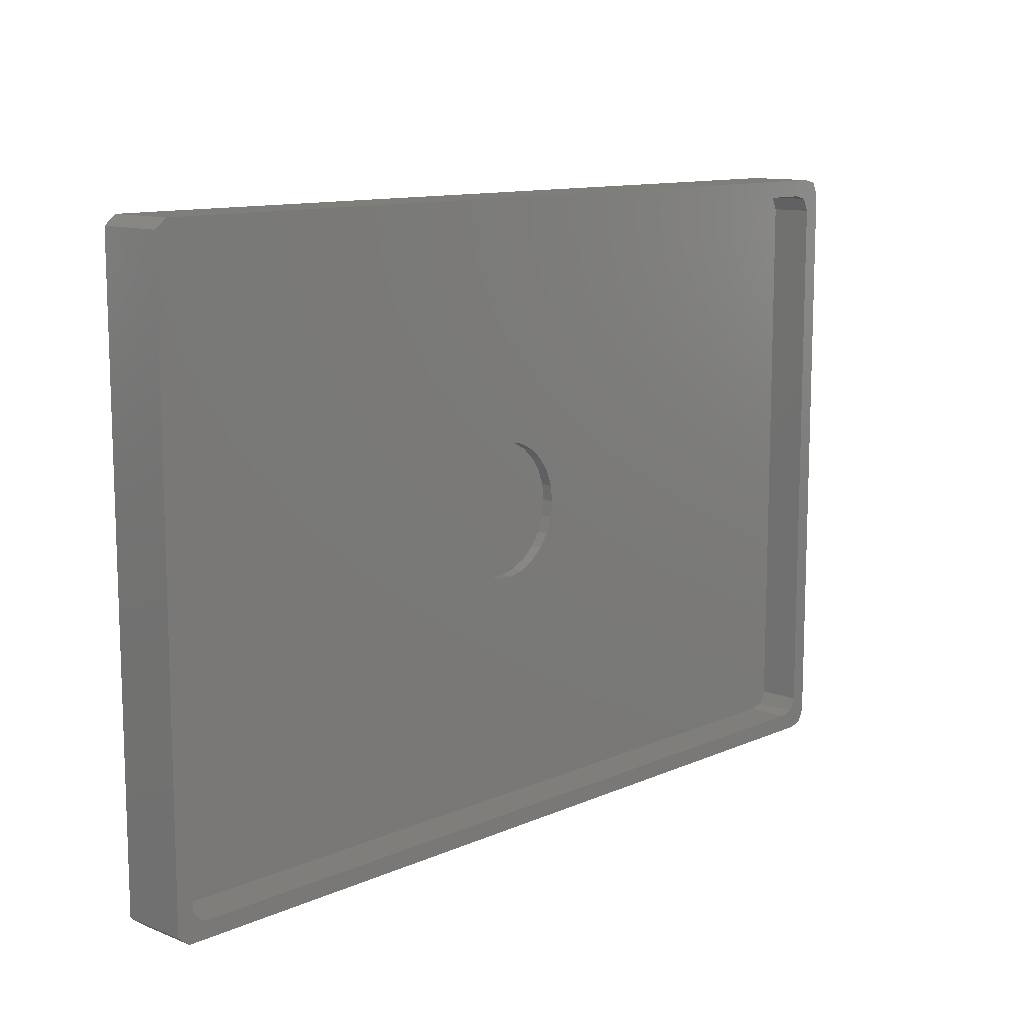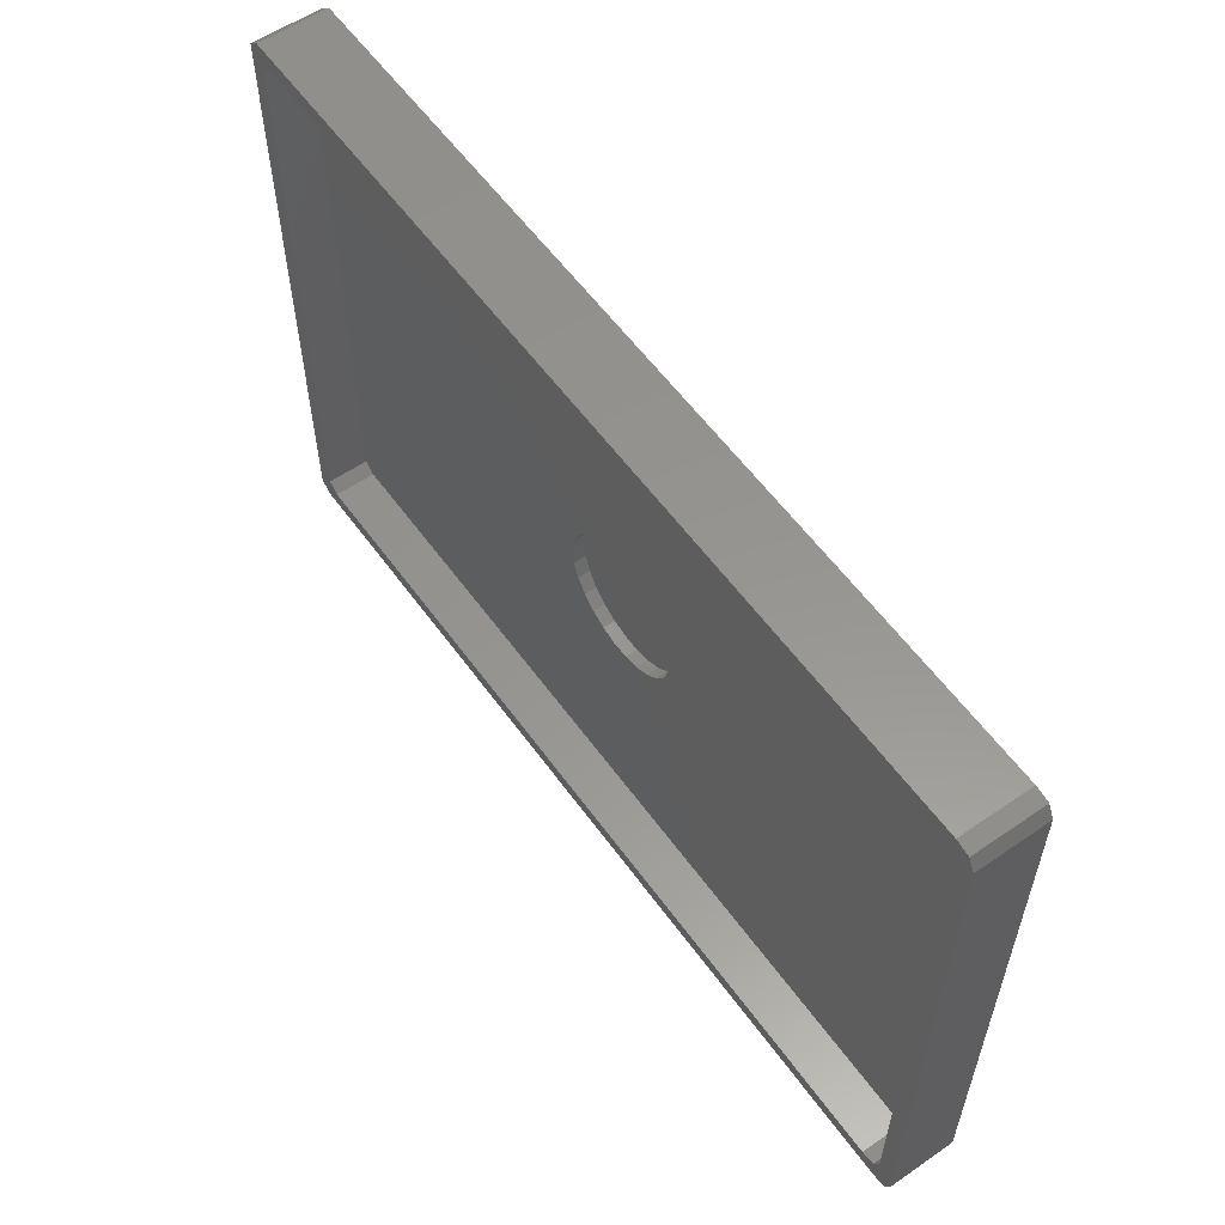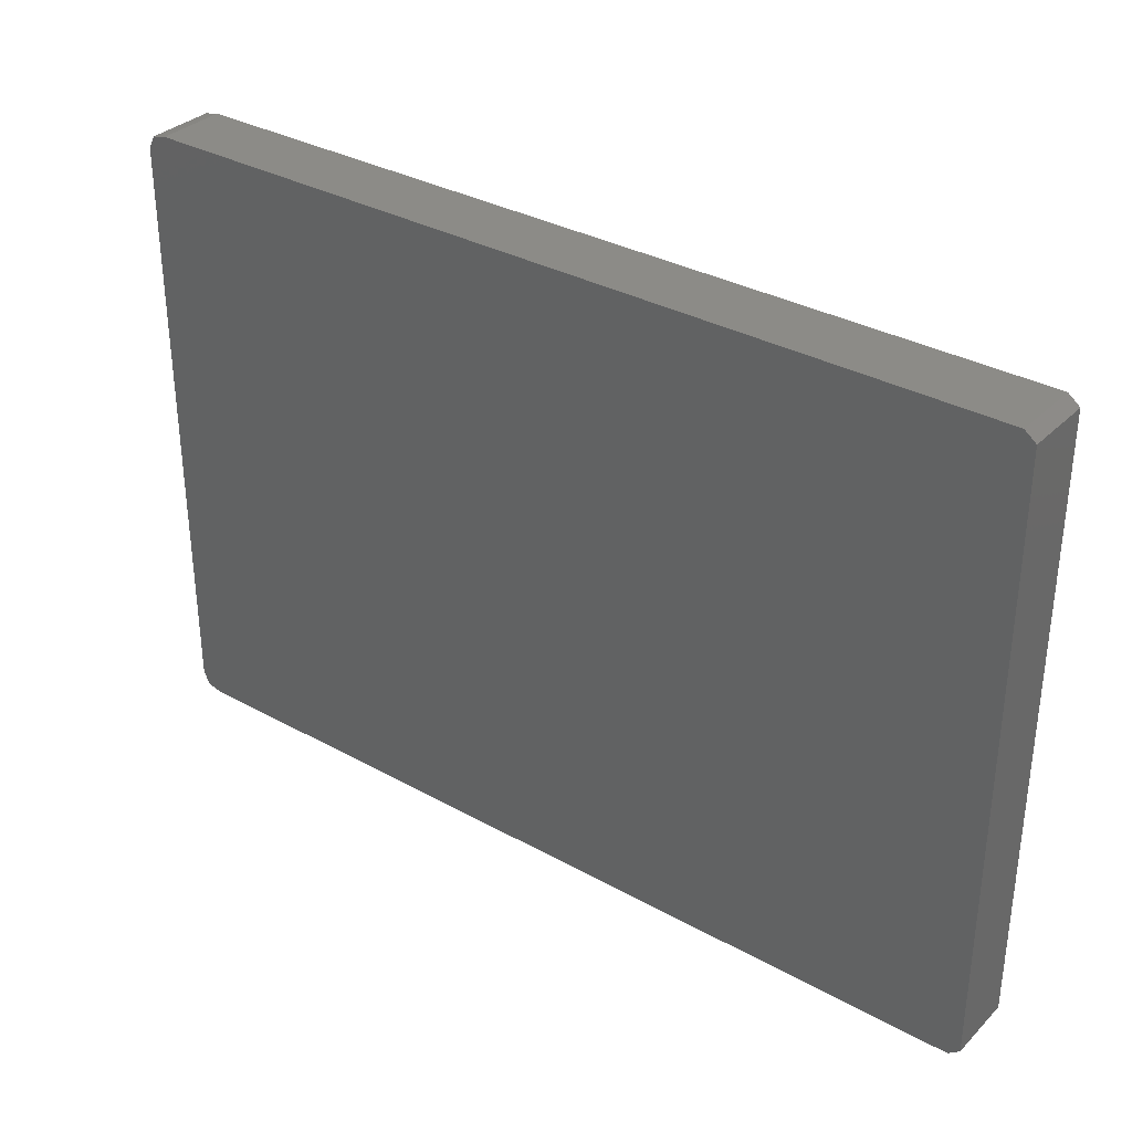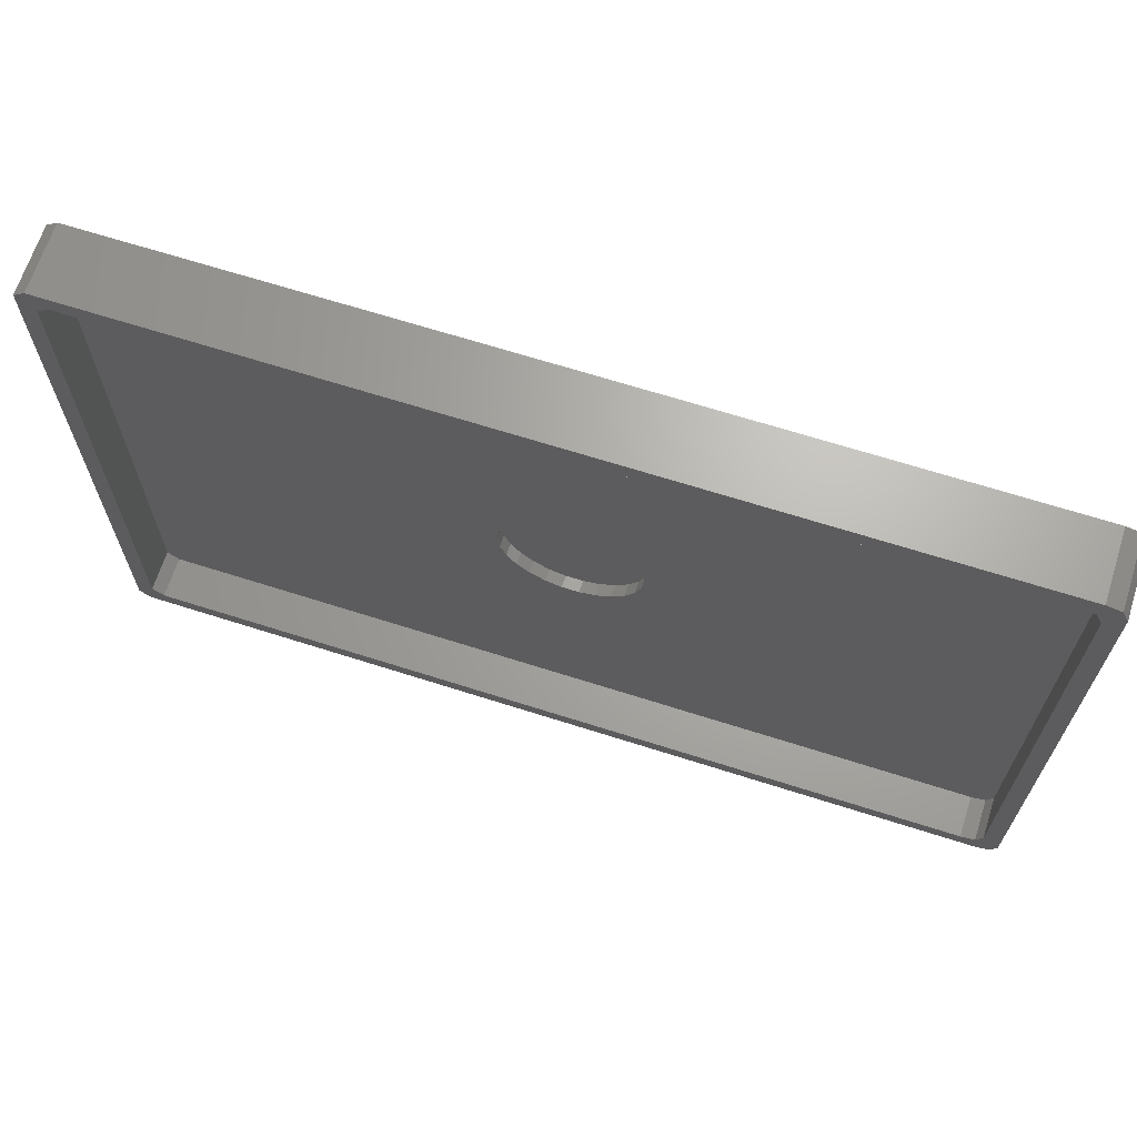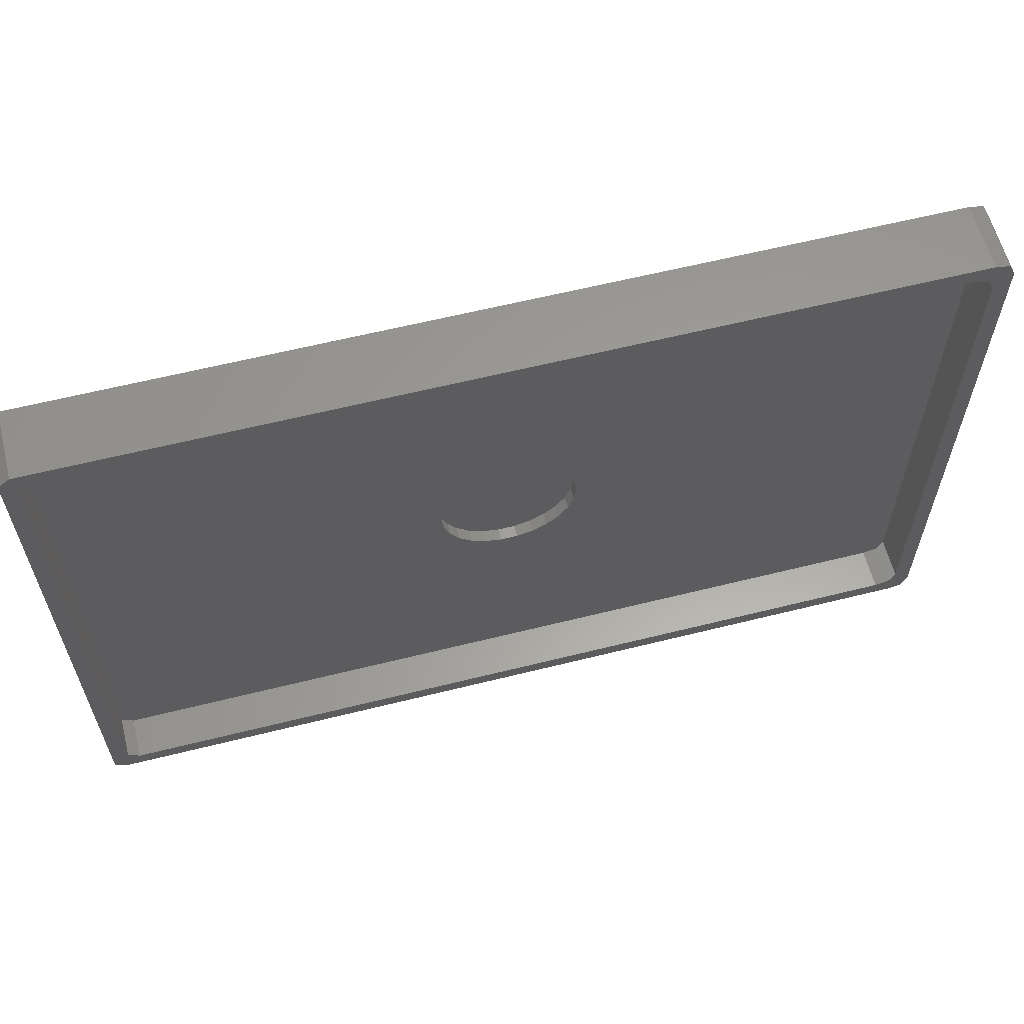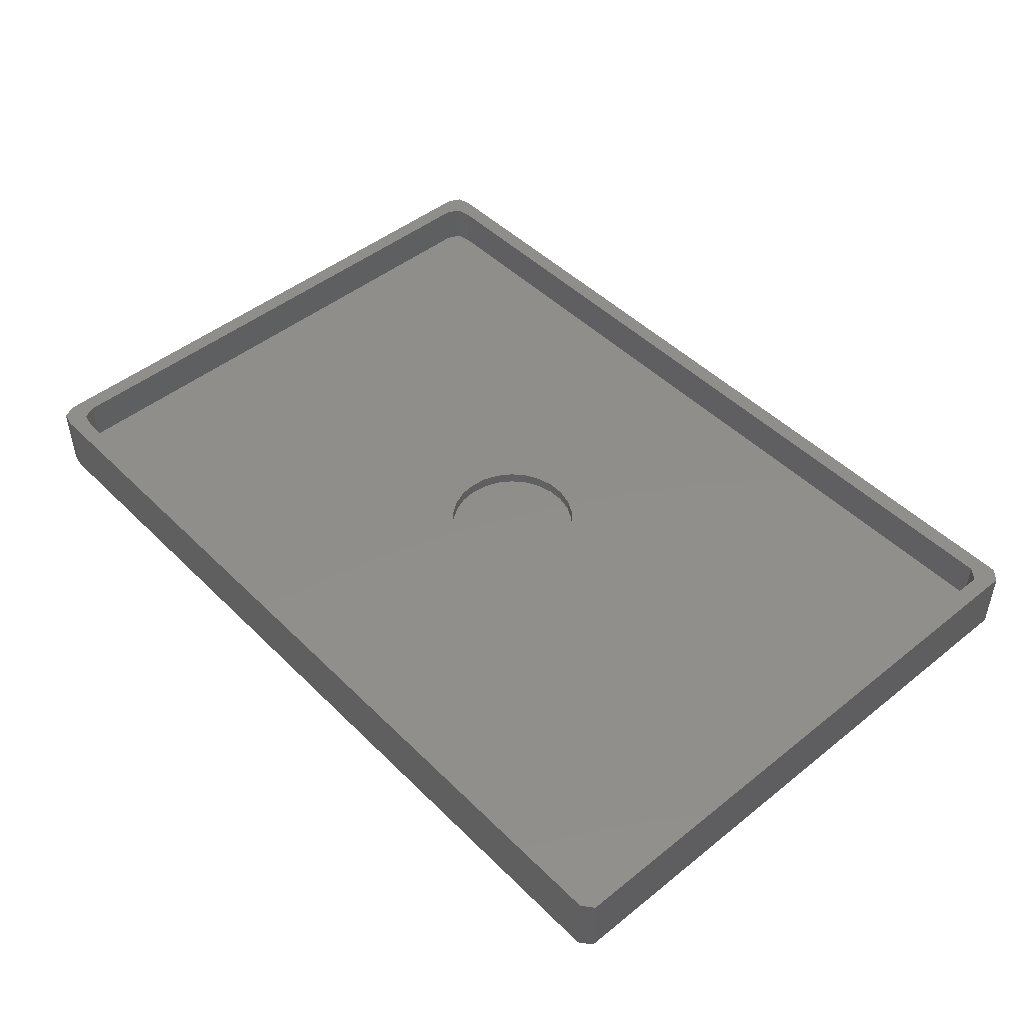
<metadata>
{"format":"stl","ext":"stl","renderer":"f3d","projection":"perspective","resolution":1024,"background":"white","views":[{"elev":11.5,"azim":-46.5,"up":"+Y"},{"elev":57.7,"azim":54.5,"up":"+Y"},{"elev":33.4,"azim":-142.8,"up":"+Y"},{"elev":66.7,"azim":17.8,"up":"+Y"},{"elev":61.0,"azim":-14.3,"up":"+Y"},{"elev":47.2,"azim":-132.1,"up":"+Z"}]}
</metadata>
<code>
# stl→obj: 92 verts, 180 faces
v 102.1 71.45 0
v -0.445 71.45 8
v 102.1 71.45 8
v -0.445 71.45 0
v -1.802 70.37 8
v -1.802 70.37 0
v 103.8 71.06 0
v 103.8 71.06 8
v 102.1 -1.95 0
v 104.6 0 0
v 103.8 -1.564 0
v 104.6 69.5 0
v -0.445 -1.95 0
v -1.802 -0.8678 0
v -1.802 -0.8678 8
v 102.1 -1.95 8
v -0.445 -1.95 8
v 103.8 -1.564 8
v 101.8 69.06 8
v 104.6 69.5 8
v 102.6 67.5 8
v 104.6 0 8
v 102.6 2 8
v 100.1 69.45 8
v 1.555 69.45 8
v 0.1981 68.37 8
v 101.8 0.4363 8
v 100.1 0.05014 8
v 1.555 0.05014 8
v 0.1981 1.132 8
v 1.555 69.45 3
v 100.1 69.45 3
v 0.1981 68.37 3
v 101.8 69.06 3
v 102.6 67.5 3
v 59.41 34.75 3
v 102.6 2 3
v 59.18 36.69 3
v 59.18 32.81 3
v 100.1 0.05014 3
v 101.8 0.4363 3
v 58.48 38.53 3
v 57.37 40.14 3
v 55.91 41.44 3
v 54.17 42.35 3
v 52.27 42.82 3
v 50.31 42.82 3
v 43.4 36.69 3
v 44.1 38.53 3
v 45.21 40.14 3
v 46.67 41.44 3
v 48.41 42.35 3
v 58.48 30.97 3
v 57.37 29.36 3
v 55.91 28.06 3
v 54.17 27.15 3
v 52.27 26.68 3
v 50.31 26.68 3
v 1.555 0.05014 3
v 48.41 27.15 3
v 43.16 34.75 3
v 0.1981 1.132 3
v 43.4 32.81 3
v 46.67 28.06 3
v 45.21 29.36 3
v 44.1 30.97 3
v 58.48 38.53 1.6
v 57.37 40.14 1.6
v 59.41 34.75 1.6
v 59.18 36.69 1.6
v 59.18 32.81 1.6
v 58.48 30.97 1.6
v 57.37 29.36 1.6
v 55.91 41.44 1.6
v 55.91 28.06 1.6
v 54.17 42.35 1.6
v 54.17 27.15 1.6
v 52.27 42.82 1.6
v 52.27 26.68 1.6
v 50.31 42.82 1.6
v 50.31 26.68 1.6
v 48.41 42.35 1.6
v 48.41 27.15 1.6
v 46.67 41.44 1.6
v 46.67 28.06 1.6
v 45.21 40.14 1.6
v 45.21 29.36 1.6
v 44.1 38.53 1.6
v 44.1 30.97 1.6
v 43.4 36.69 1.6
v 43.4 32.81 1.6
v 43.16 34.75 1.6
f 1 2 3
f 2 1 4
f 4 5 2
f 5 4 6
f 7 3 8
f 3 7 1
f 9 10 11
f 10 9 12
f 1 12 9
f 12 1 7
f 13 1 9
f 13 4 1
f 14 4 13
f 4 14 6
f 14 5 6
f 5 14 15
f 13 16 17
f 16 13 9
f 9 18 16
f 18 9 11
f 14 17 15
f 17 14 13
f 19 20 8
f 20 21 22
f 23 22 21
f 19 8 3
f 20 19 21
f 3 24 19
f 3 25 24
f 5 26 2
f 25 2 26
f 2 25 3
f 27 22 23
f 22 27 18
f 18 27 16
f 28 16 27
f 29 16 28
f 29 17 16
f 30 17 29
f 26 5 30
f 15 30 5
f 30 15 17
f 20 7 8
f 7 20 12
f 18 10 22
f 10 18 11
f 22 12 20
f 12 22 10
f 31 24 25
f 24 31 32
f 33 25 26
f 25 33 31
f 32 19 24
f 19 32 34
f 32 35 34
f 35 36 37
f 38 35 32
f 39 37 36
f 37 40 41
f 35 38 36
f 32 42 38
f 32 43 42
f 32 44 43
f 32 45 44
f 32 46 45
f 32 47 46
f 31 47 32
f 33 48 31
f 49 31 48
f 50 31 49
f 51 31 50
f 52 31 51
f 47 31 52
f 37 39 40
f 53 40 39
f 54 40 53
f 55 40 54
f 56 40 55
f 57 40 56
f 58 40 57
f 59 58 60
f 48 33 61
f 62 61 33
f 61 62 63
f 58 59 40
f 64 59 60
f 65 59 64
f 63 62 66
f 59 66 62
f 66 59 65
f 30 33 26
f 33 30 62
f 40 29 28
f 29 40 59
f 41 28 27
f 28 41 40
f 59 30 29
f 30 59 62
f 35 19 34
f 19 35 21
f 41 23 37
f 23 41 27
f 37 21 35
f 21 37 23
f 67 43 68
f 43 67 42
f 69 38 70
f 38 69 36
f 70 71 69
f 67 71 70
f 67 72 71
f 68 72 67
f 68 73 72
f 74 73 68
f 74 75 73
f 76 75 74
f 76 77 75
f 78 77 76
f 78 79 77
f 80 79 78
f 80 81 79
f 82 81 80
f 82 83 81
f 84 83 82
f 84 85 83
f 86 85 84
f 86 87 85
f 88 87 86
f 88 89 87
f 90 89 88
f 90 91 89
f 91 90 92
f 61 90 48
f 90 61 92
f 74 43 44
f 43 74 68
f 78 45 46
f 45 78 76
f 86 51 50
f 51 86 84
f 48 88 49
f 88 48 90
f 49 86 50
f 86 49 88
f 75 56 55
f 56 75 77
f 70 42 67
f 42 70 38
f 76 44 45
f 44 76 74
f 82 47 52
f 47 82 80
f 63 92 61
f 92 63 91
f 84 52 51
f 52 84 82
f 72 39 71
f 39 72 53
f 85 65 64
f 65 85 87
f 73 53 72
f 53 73 54
f 71 36 69
f 36 71 39
f 80 46 47
f 46 80 78
f 81 60 58
f 60 81 83
f 79 58 57
f 58 79 81
f 66 91 63
f 91 66 89
f 73 55 54
f 55 73 75
f 77 57 56
f 57 77 79
f 65 89 66
f 89 65 87
f 83 64 60
f 64 83 85

</code>
